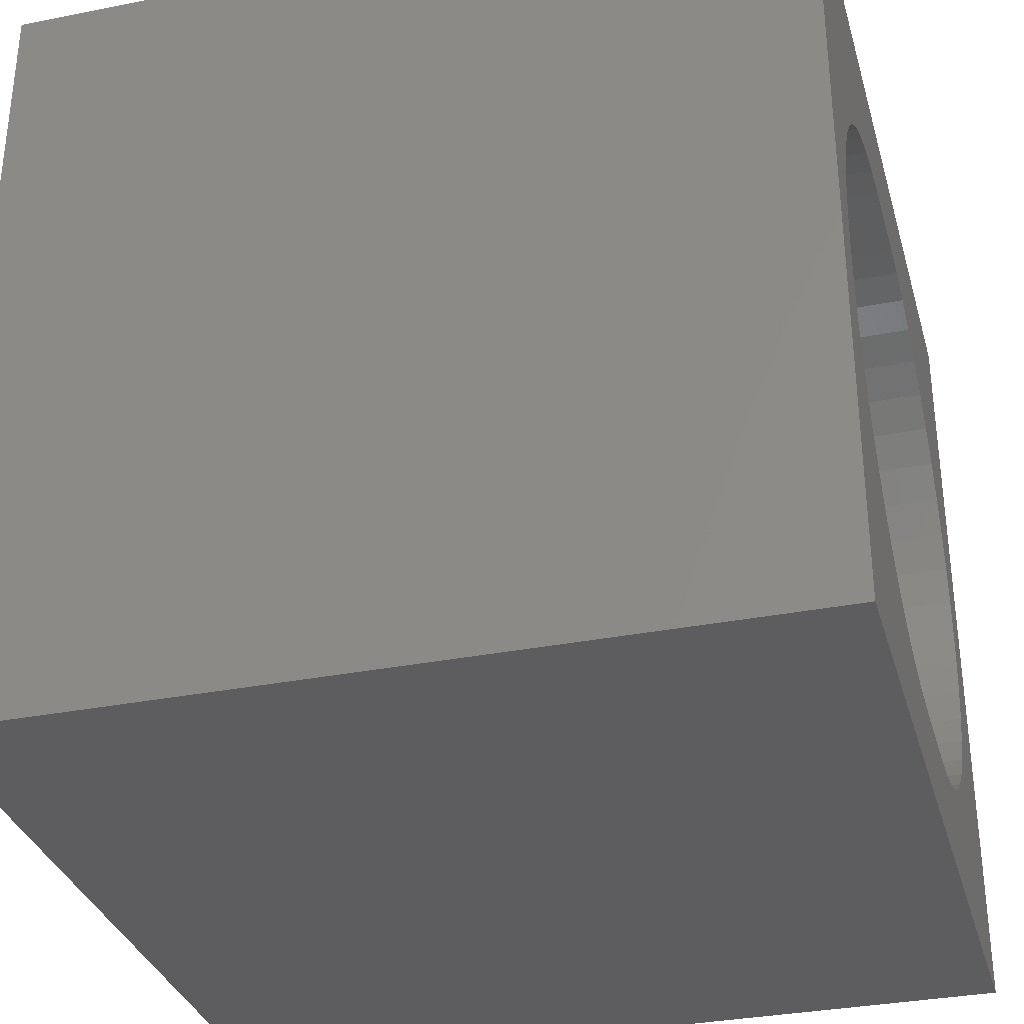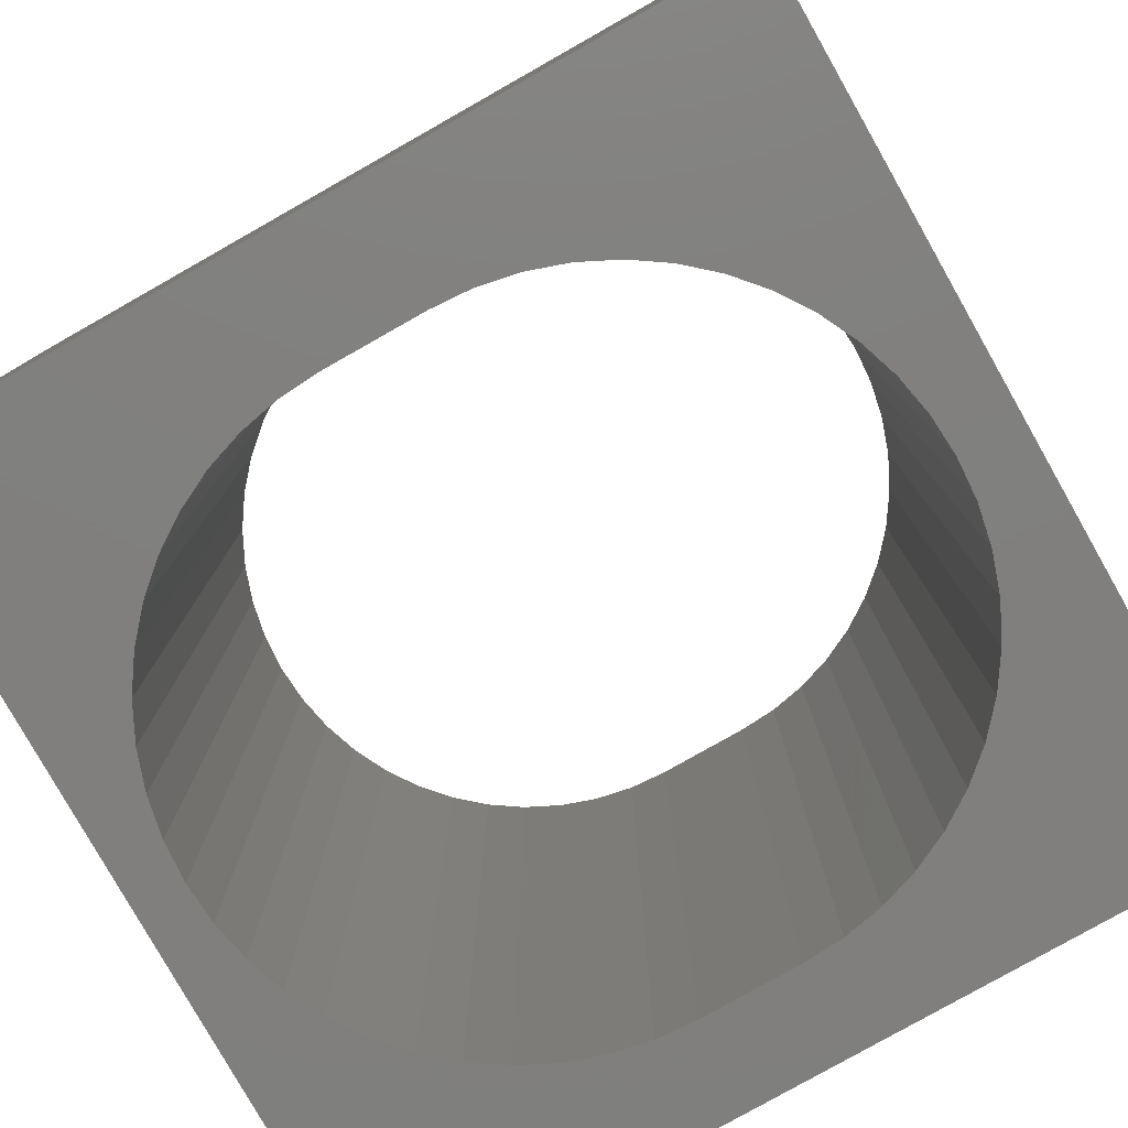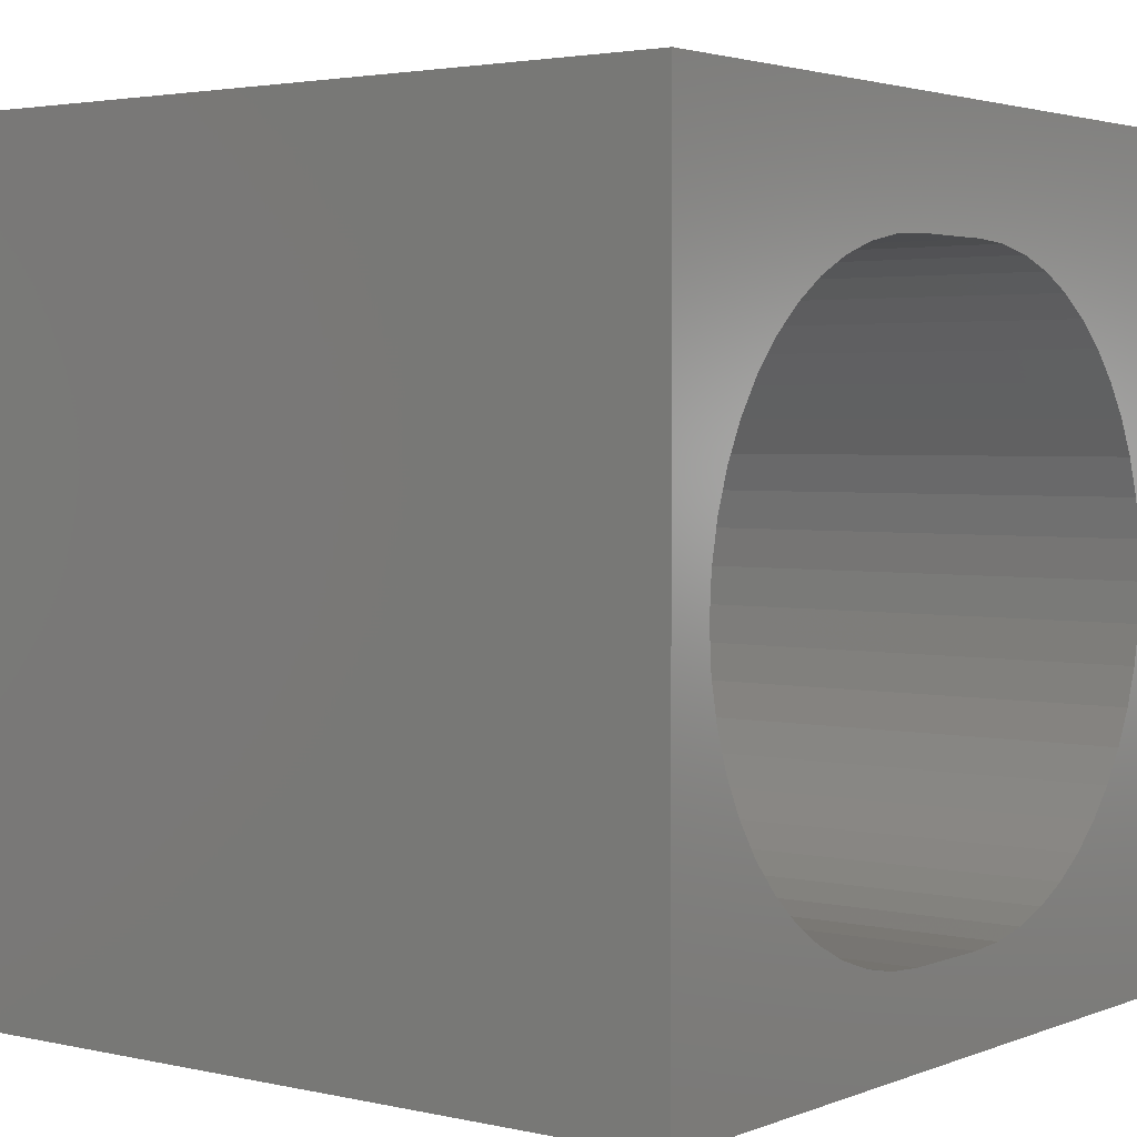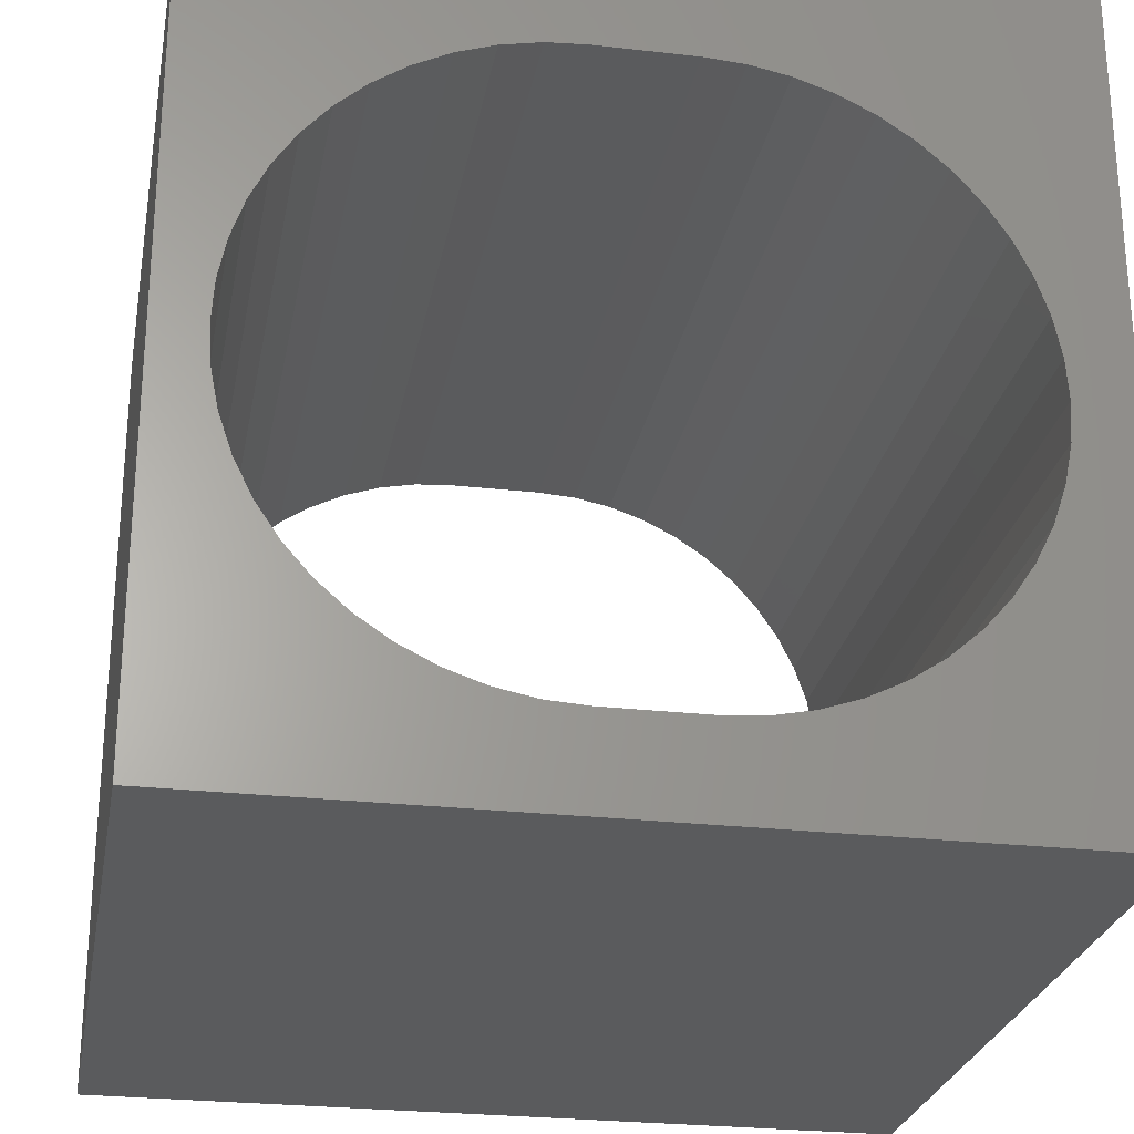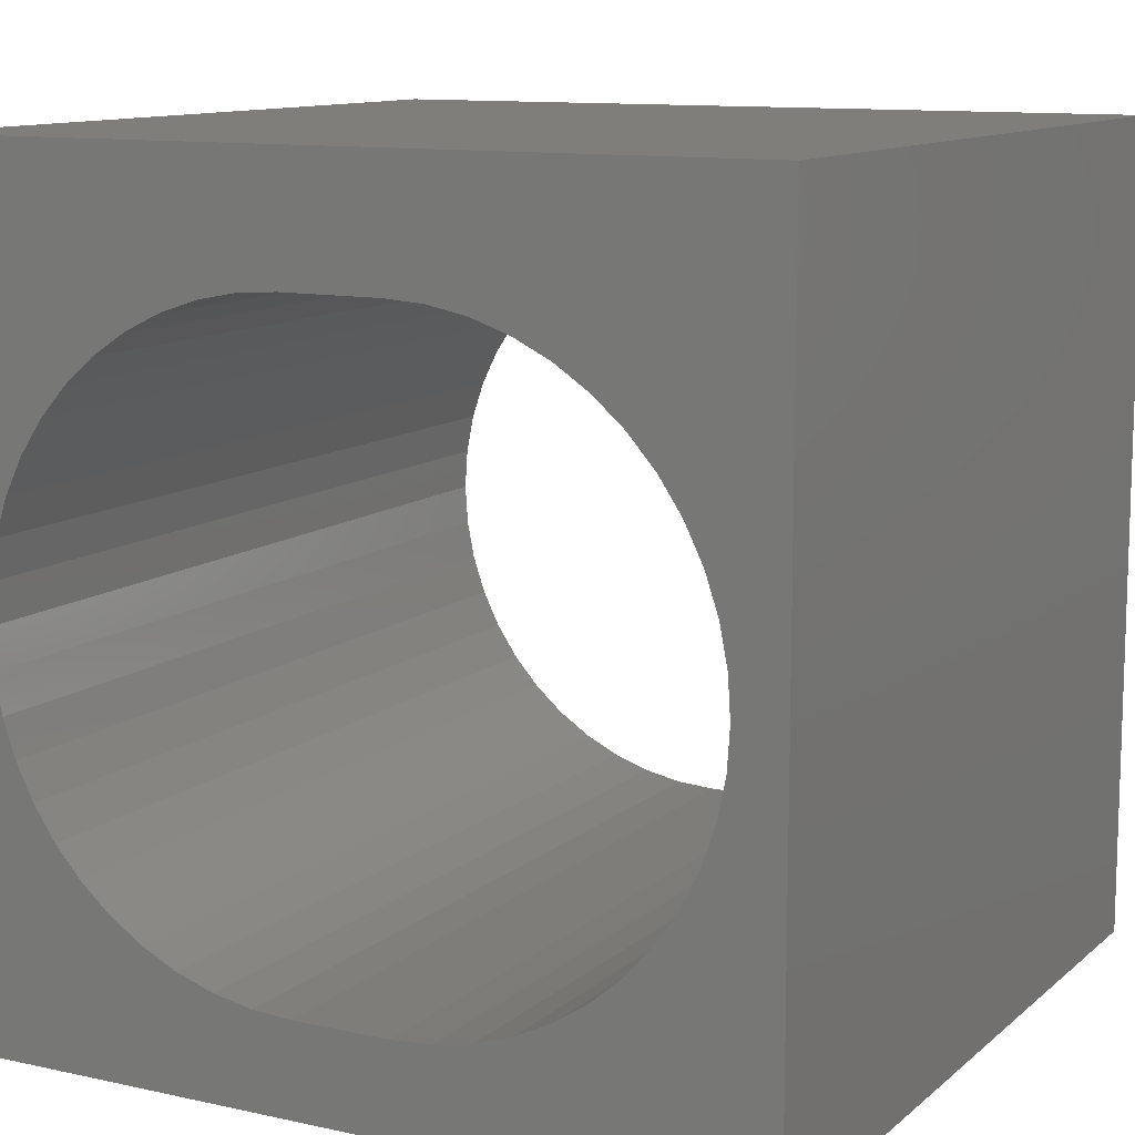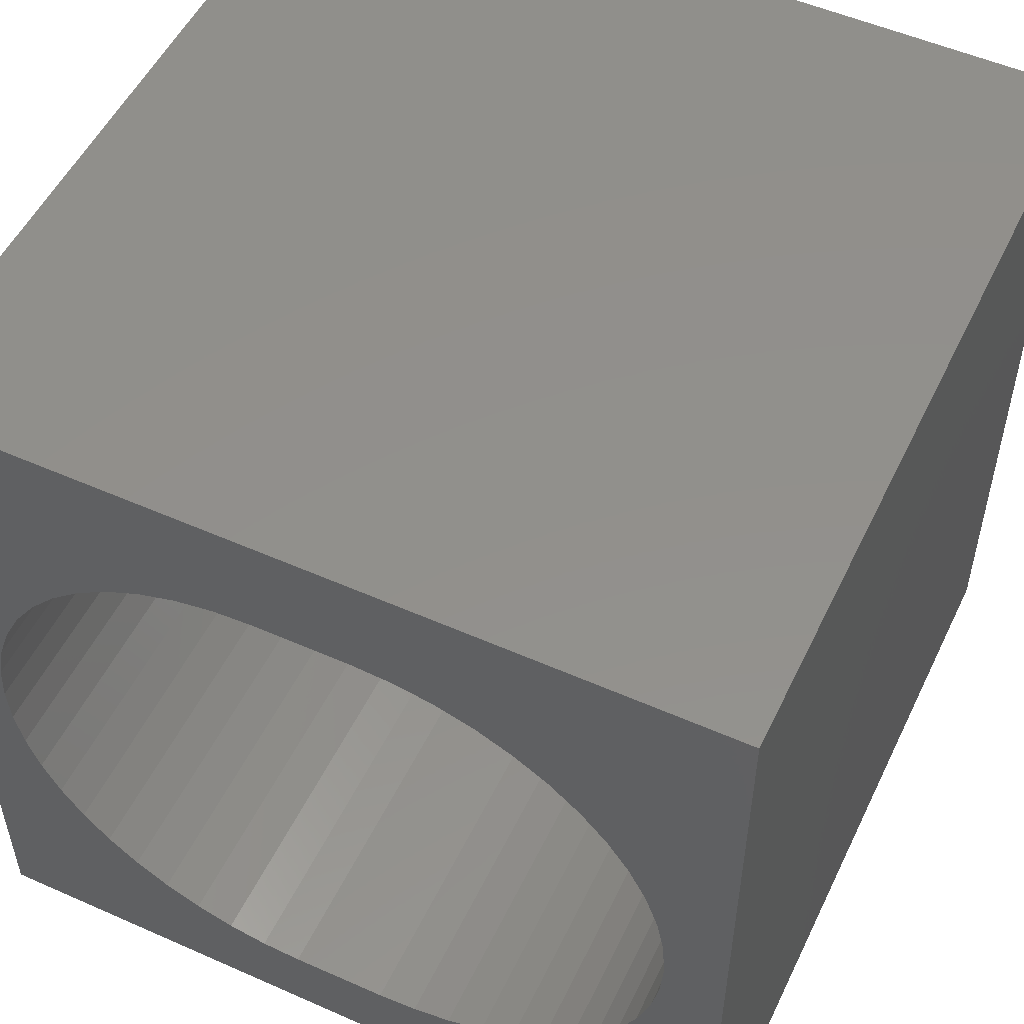
<metadata>
{"format":"stl","ext":"stl","renderer":"f3d","projection":"perspective","resolution":1024,"background":"white","views":[{"elev":-32.9,"azim":105.3,"up":"+Y"},{"elev":-79.8,"azim":-150.5,"up":"+Z"},{"elev":2.9,"azim":127.5,"up":"+Y"},{"elev":-26.1,"azim":169.7,"up":"+Y"},{"elev":11.3,"azim":28.3,"up":"+Y"},{"elev":52.7,"azim":-154.6,"up":"+Y"}]}
</metadata>
<code>
# stl→obj: 108 verts, 216 faces
v 0 10 10
v 0 10 0
v 0 0 10
v 0 0 0
v 7.937 7.798 10
v 8.305 7.476 10
v 10 10 10
v 7.531 8.07 10
v 9.399 4.834 10
v 10 0 10
v 9.367 4.346 10
v 9.272 3.867 10
v 9.115 3.404 10
v 8.898 2.965 10
v 8.627 2.559 10
v 9.115 6.264 10
v 9.272 5.801 10
v 9.367 5.322 10
v 3.048 8.286 10
v 3.511 8.443 10
v 8.627 7.109 10
v 8.898 6.702 10
v 8.305 2.192 10
v 7.937 1.869 10
v 7.531 1.598 10
v 7.092 1.382 10
v 6.629 1.224 10
v 6.15 1.129 10
v 2.61 1.598 10
v 3.048 1.382 10
v 3.511 1.224 10
v 2.61 8.07 10
v 6.15 8.539 10
v 6.629 8.443 10
v 7.092 8.286 10
v 5.662 1.097 10
v 4.478 1.097 10
v 3.99 1.129 10
v 2.203 1.869 10
v 1.836 2.192 10
v 1.513 2.559 10
v 1.242 2.965 10
v 1.026 3.404 10
v 0.8685 3.867 10
v 0.8685 5.801 10
v 1.026 6.264 10
v 1.242 6.702 10
v 1.513 7.109 10
v 1.836 7.476 10
v 2.203 7.798 10
v 3.99 8.539 10
v 4.478 8.571 10
v 5.662 8.571 10
v 0.7731 4.346 10
v 0.7412 4.834 10
v 0.7731 5.322 10
v 10 10 0
v 10 0 0
v 3.048 1.382 0
v 3.511 1.224 0
v 1.836 7.476 0
v 1.513 7.109 0
v 8.305 2.192 0
v 8.627 2.559 0
v 8.898 2.965 0
v 9.115 3.404 0
v 7.937 7.798 0
v 7.531 8.07 0
v 3.511 8.443 0
v 3.048 8.286 0
v 1.513 2.559 0
v 1.836 2.192 0
v 7.092 1.382 0
v 6.629 1.224 0
v 6.15 1.129 0
v 7.531 1.598 0
v 7.937 1.869 0
v 9.367 5.322 0
v 9.399 4.834 0
v 9.272 5.801 0
v 9.115 6.264 0
v 8.898 6.702 0
v 7.092 8.286 0
v 6.629 8.443 0
v 6.15 8.539 0
v 2.61 8.07 0
v 2.203 7.798 0
v 0.8685 3.867 0
v 1.026 3.404 0
v 1.242 2.965 0
v 2.203 1.869 0
v 2.61 1.598 0
v 9.272 3.867 0
v 9.367 4.346 0
v 8.627 7.109 0
v 8.305 7.476 0
v 1.242 6.702 0
v 1.026 6.264 0
v 0.8685 5.801 0
v 3.99 1.129 0
v 4.478 1.097 0
v 5.662 1.097 0
v 5.662 8.571 0
v 4.478 8.571 0
v 3.99 8.539 0
v 0.7731 5.322 0
v 0.7412 4.834 0
v 0.7731 4.346 0
f 1 2 3
f 3 2 4
f 5 6 7
f 5 7 8
f 7 9 10
f 10 9 11
f 10 11 12
f 12 13 10
f 10 13 14
f 10 14 15
f 16 17 7
f 7 17 18
f 7 18 9
f 19 20 1
f 6 21 7
f 7 21 22
f 7 22 16
f 15 23 10
f 10 23 24
f 10 24 25
f 25 26 10
f 10 26 27
f 10 27 28
f 29 3 30
f 30 3 31
f 19 1 32
f 33 34 7
f 7 34 35
f 7 35 8
f 28 36 10
f 10 36 37
f 10 37 3
f 3 37 38
f 3 38 31
f 29 39 3
f 3 39 40
f 3 40 41
f 41 42 3
f 3 42 43
f 3 43 44
f 45 46 1
f 1 46 47
f 1 47 48
f 48 49 1
f 1 49 50
f 1 50 32
f 20 51 1
f 1 51 52
f 1 52 7
f 7 52 53
f 7 53 33
f 44 54 3
f 3 54 55
f 3 55 1
f 1 55 56
f 1 56 45
f 57 7 58
f 58 7 10
f 59 60 4
f 61 62 2
f 63 64 58
f 58 64 65
f 58 65 66
f 57 67 68
f 2 69 70
f 4 71 72
f 73 58 74
f 74 58 75
f 73 76 58
f 58 76 77
f 58 77 63
f 78 57 79
f 79 57 58
f 78 80 57
f 57 80 81
f 57 81 82
f 68 83 57
f 57 83 84
f 57 84 85
f 70 86 2
f 2 86 87
f 2 87 61
f 88 89 4
f 4 89 90
f 4 90 71
f 72 91 4
f 4 91 92
f 4 92 59
f 66 93 58
f 58 93 94
f 58 94 79
f 82 95 57
f 57 95 96
f 57 96 67
f 62 97 2
f 2 97 98
f 2 98 99
f 60 100 4
f 4 100 101
f 4 101 58
f 58 101 102
f 58 102 75
f 85 103 57
f 57 103 104
f 57 104 2
f 2 104 105
f 2 105 69
f 99 106 2
f 2 106 107
f 2 107 4
f 4 107 108
f 4 108 88
f 7 57 1
f 1 57 2
f 58 10 4
f 4 10 3
f 104 52 51
f 104 51 105
f 105 51 20
f 105 20 69
f 69 20 19
f 69 19 70
f 70 19 32
f 70 32 86
f 86 32 50
f 86 50 87
f 87 50 49
f 87 49 61
f 61 49 48
f 61 48 62
f 62 48 47
f 62 47 97
f 97 47 46
f 97 46 98
f 98 46 45
f 98 45 99
f 99 45 56
f 99 56 106
f 106 56 55
f 106 55 107
f 107 55 54
f 107 54 108
f 108 54 44
f 108 44 88
f 88 44 43
f 88 43 89
f 89 43 42
f 89 42 90
f 90 42 41
f 90 41 71
f 71 41 40
f 71 40 72
f 72 40 39
f 72 39 91
f 91 39 29
f 91 29 92
f 92 29 30
f 92 30 59
f 59 30 31
f 59 31 60
f 60 31 38
f 60 38 100
f 100 38 37
f 100 37 101
f 104 103 52
f 52 103 53
f 102 36 28
f 102 28 75
f 75 28 27
f 75 27 74
f 74 27 26
f 74 26 73
f 73 26 25
f 73 25 76
f 76 25 24
f 76 24 77
f 77 24 23
f 77 23 63
f 63 23 15
f 63 15 64
f 64 15 14
f 64 14 65
f 65 14 13
f 65 13 66
f 66 13 12
f 66 12 93
f 93 12 11
f 93 11 94
f 94 11 9
f 94 9 79
f 79 9 18
f 79 18 78
f 78 18 17
f 78 17 80
f 80 17 16
f 80 16 81
f 81 16 22
f 81 22 82
f 82 22 21
f 82 21 95
f 95 21 6
f 95 6 96
f 96 6 5
f 96 5 67
f 67 5 8
f 67 8 68
f 68 8 35
f 68 35 83
f 83 35 34
f 83 34 84
f 84 34 33
f 84 33 85
f 85 33 53
f 85 53 103
f 102 101 36
f 36 101 37

</code>
